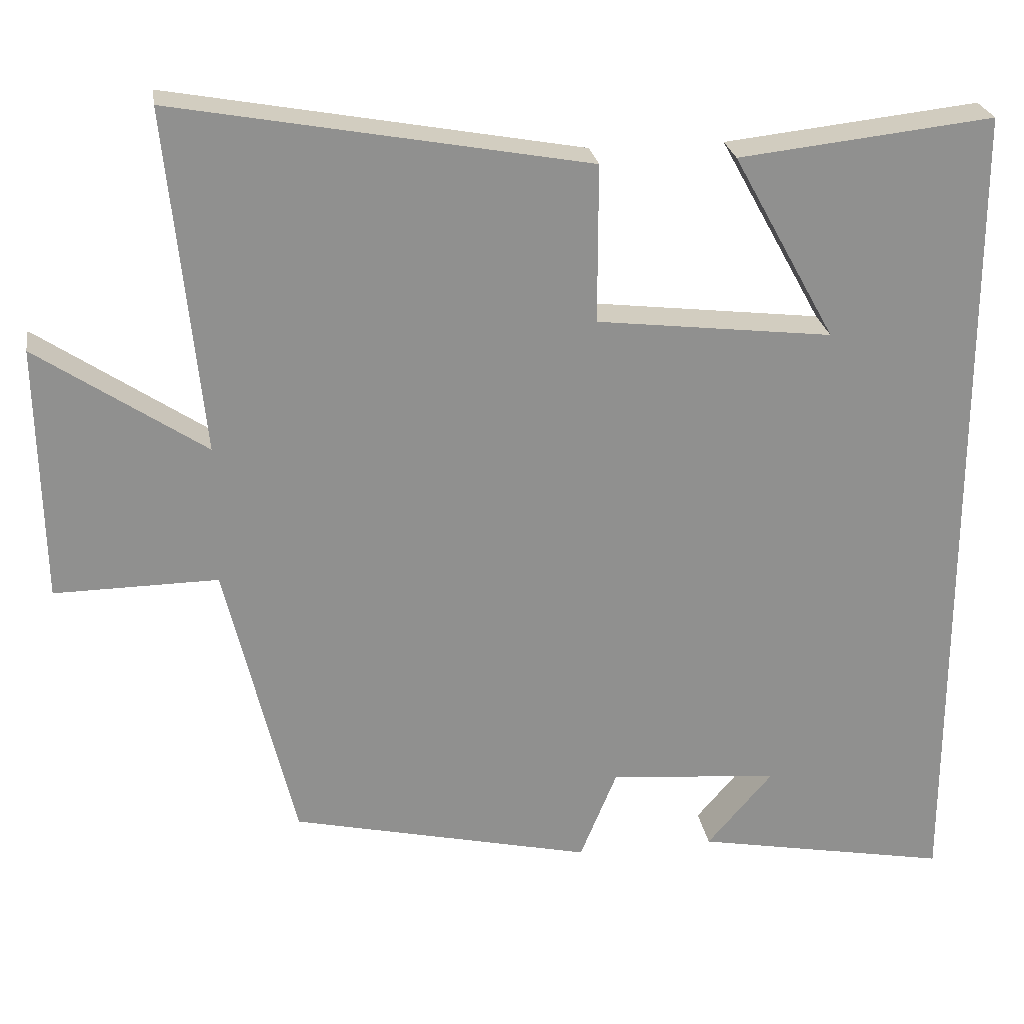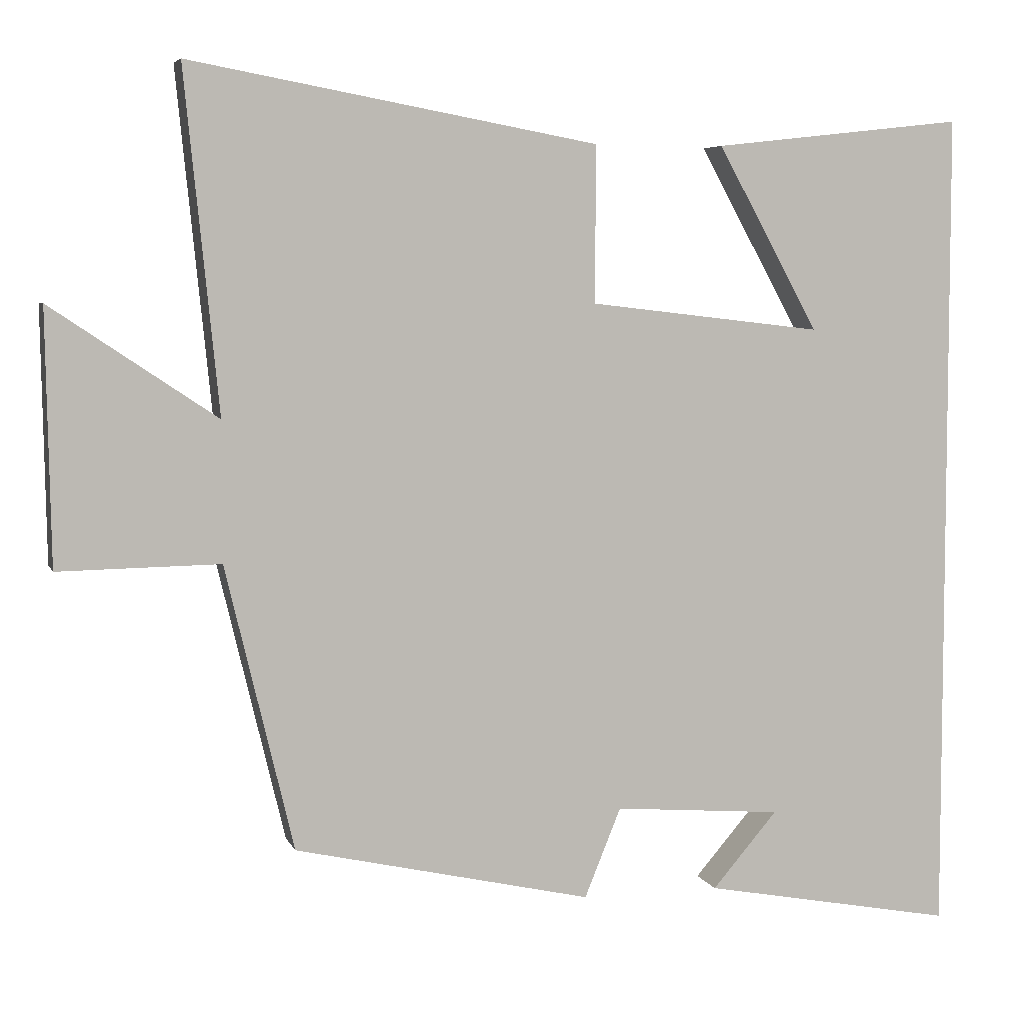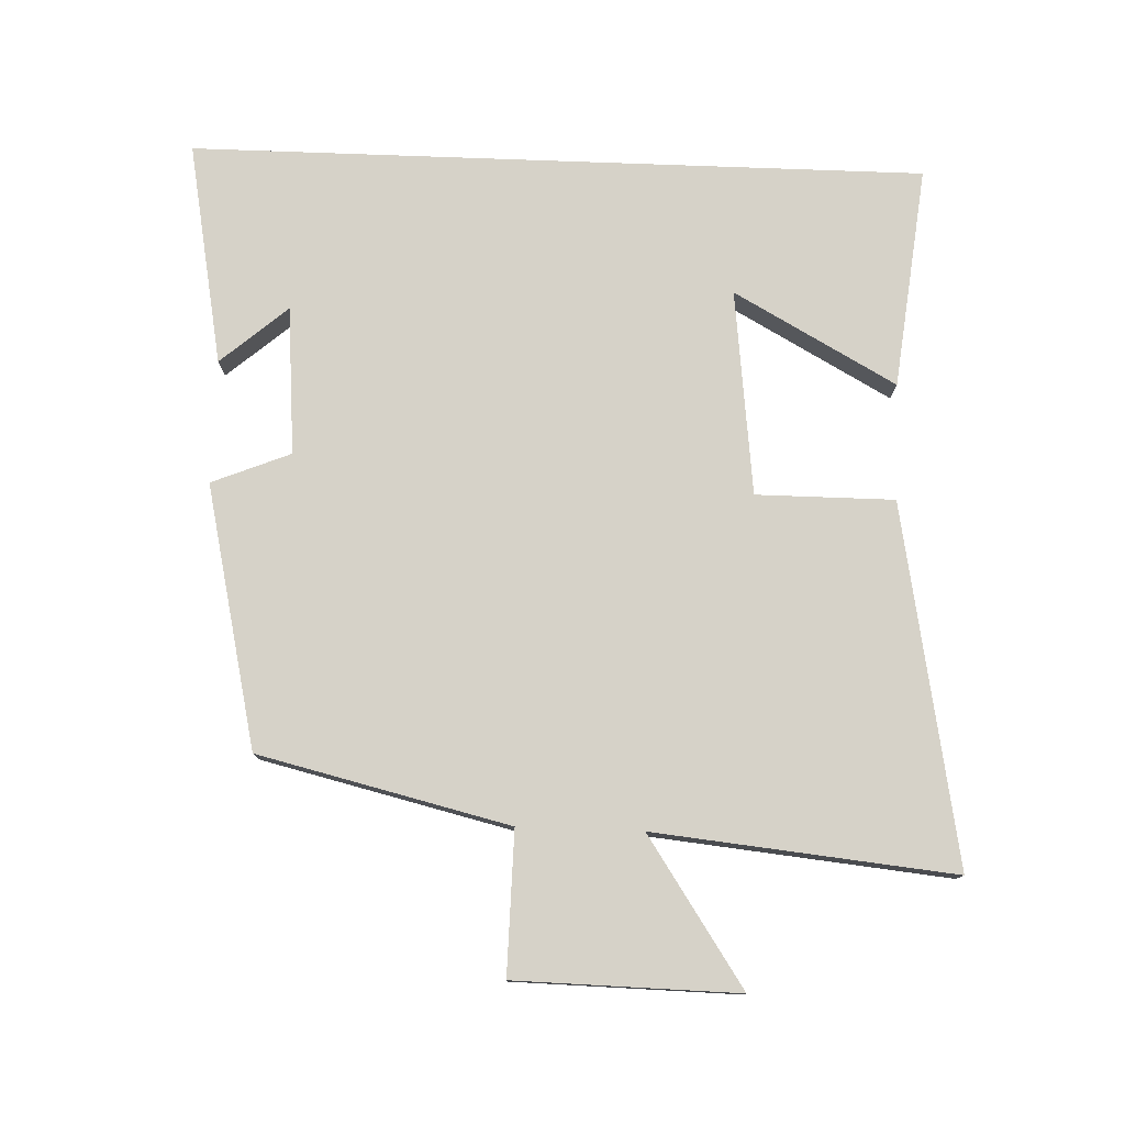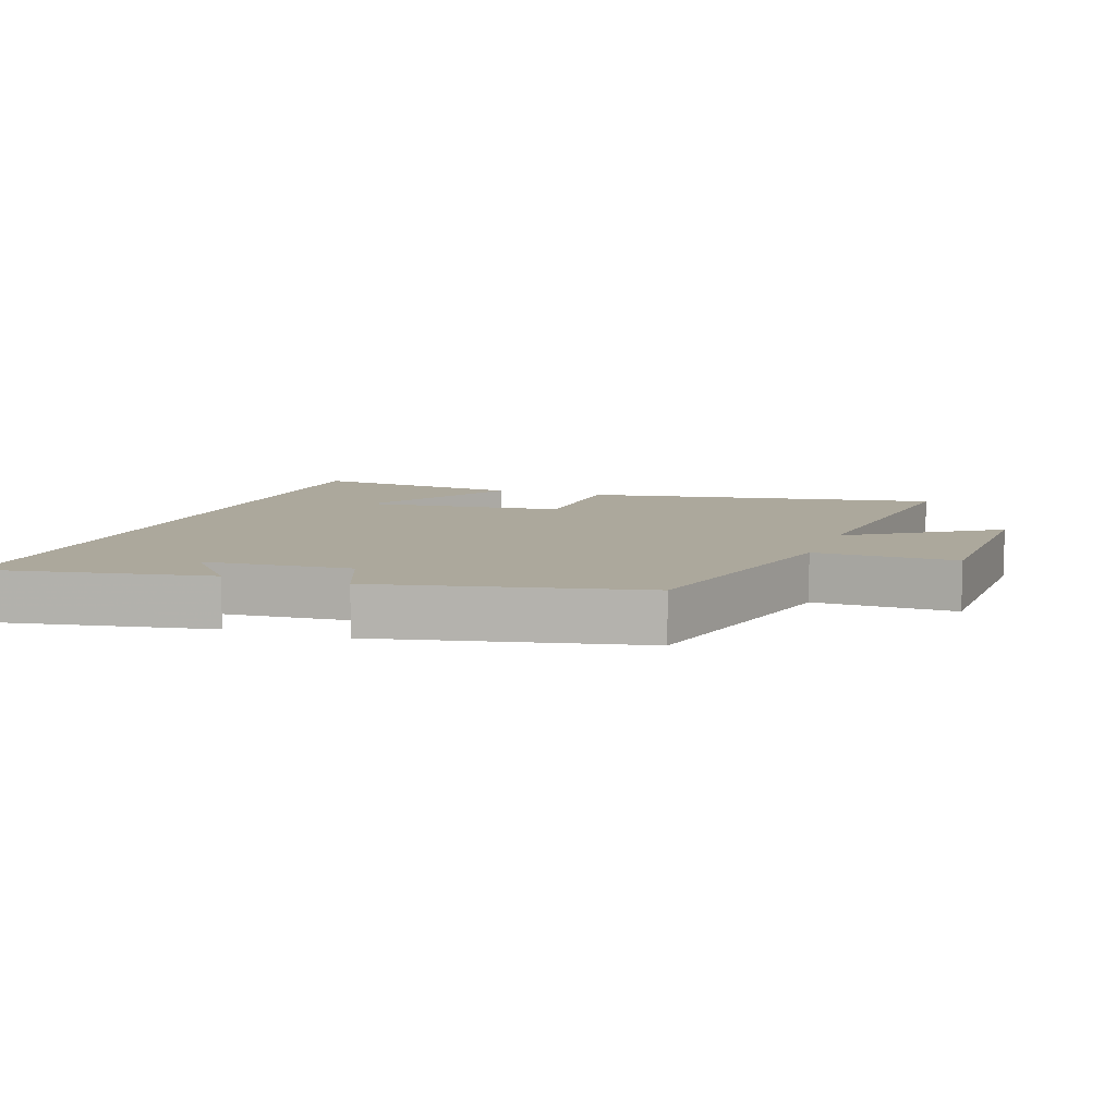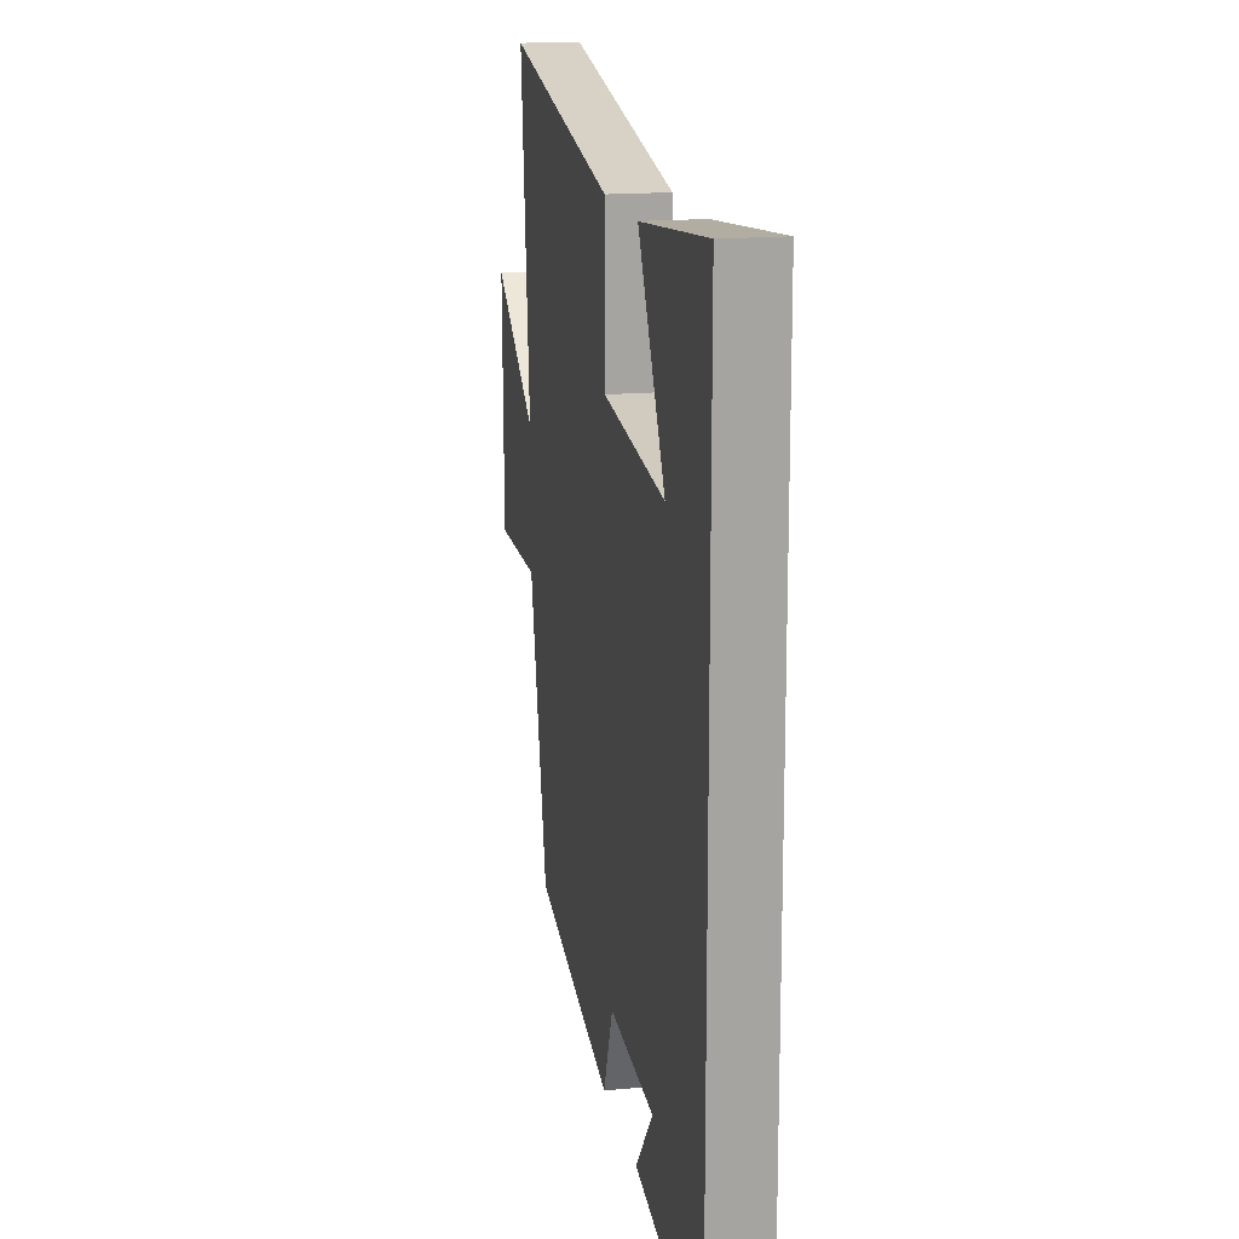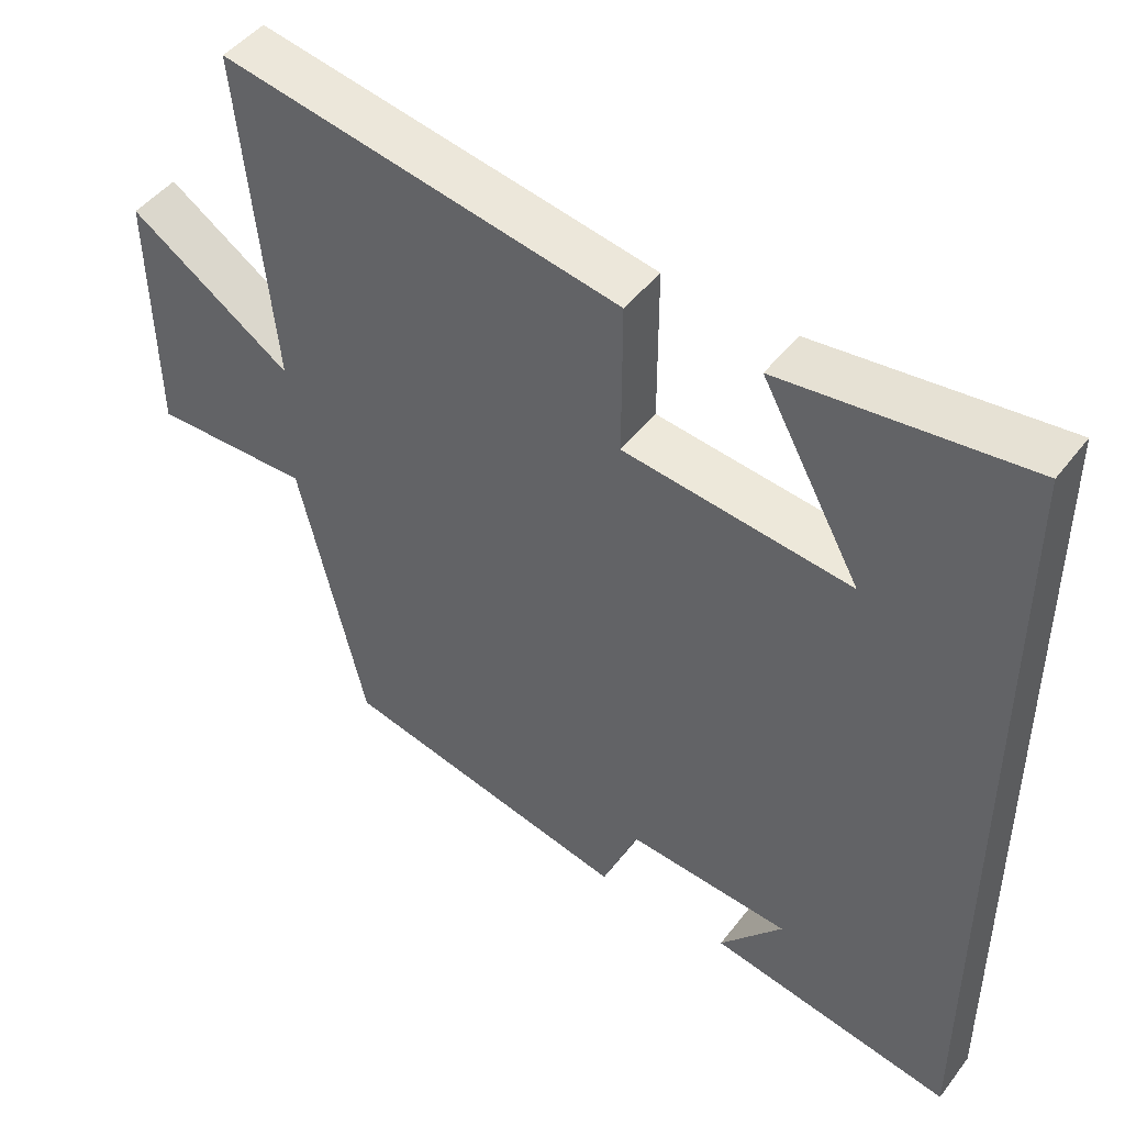
<metadata>
{"format":"obj","ext":"obj","renderer":"f3d","projection":"perspective","resolution":1024,"background":"white","views":[{"elev":24.9,"azim":-8.9,"up":"+Z"},{"elev":5.6,"azim":-15.4,"up":"+Z"},{"elev":77.8,"azim":-87.9,"up":"+Y"},{"elev":8.5,"azim":-160.1,"up":"+Y"},{"elev":16.7,"azim":79.2,"up":"+Z"},{"elev":46.5,"azim":35.3,"up":"+Z"}]}
</metadata>
<code>
v 0.5 0.07 0.537
v 0.5 0.07 -0.562
v 0.167 0.07 -0.5
v 0.253 0.07 -0.4
v 0.031 0.07 -0.382
v -0.017 0.07 -0.5
v -0.41 0.07 -0.411
v -0.5 0.07 -0.035
v -0.713 0.07 -0.038
v -0.719 0.07 0.296
v -0.5 0.07 0.149
v -0.545 0.07 0.598
v -0.006 0.07 0.5
v -0.006 0.07 0.293
v 0.302 0.07 0.257
v 0.168 0.07 0.5
v 0.5 0 0.537
v 0.5 0 -0.562
v 0.167 0 -0.5
v 0.253 0 -0.4
v 0.031 0 -0.382
v -0.017 0 -0.5
v -0.41 0 -0.411
v -0.5 0 -0.035
v -0.713 0 -0.038
v -0.719 0 0.296
v -0.5 0 0.149
v -0.545 0 0.598
v -0.006 0 0.5
v -0.006 0 0.293
v 0.302 0 0.257
v 0.168 0 0.5
f 15 16 1
f 11 12 13 14
f 11 14 15
f 8 9 10 11
f 8 11 15
f 5 6 7 8
f 4 5 8 15
f 2 3 4
f 1 2 4 15
f 17 32 31
f 30 29 28 27
f 31 30 27
f 27 26 25 24
f 31 27 24
f 24 23 22 21
f 31 24 21 20
f 20 19 18
f 31 20 18 17
f 1 17 18 2
f 2 18 19 3
f 3 19 20 4
f 4 20 21 5
f 5 21 22 6
f 6 22 23 7
f 7 23 24 8
f 8 24 25 9
f 9 25 26 10
f 10 26 27 11
f 11 27 28 12
f 12 28 29 13
f 13 29 30 14
f 14 30 31 15
f 15 31 32 16
f 16 32 17 1

</code>
